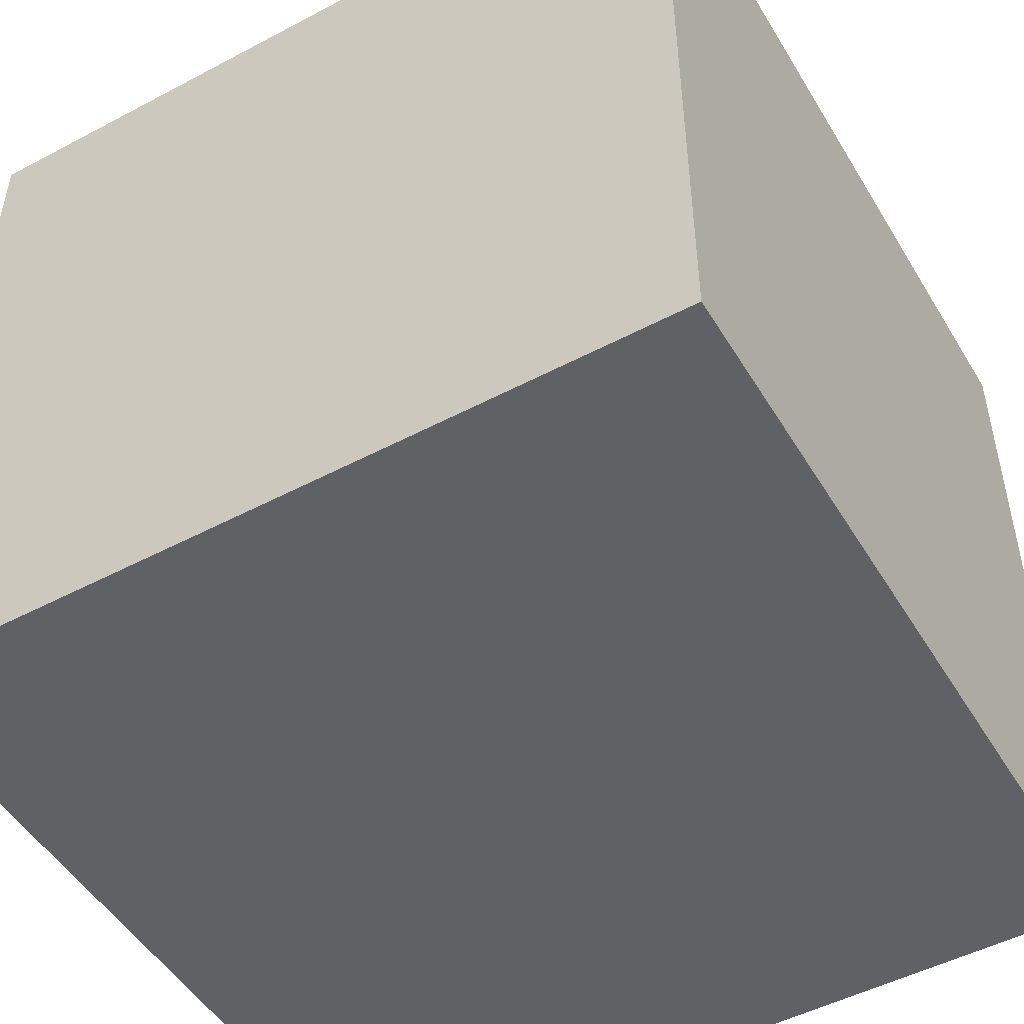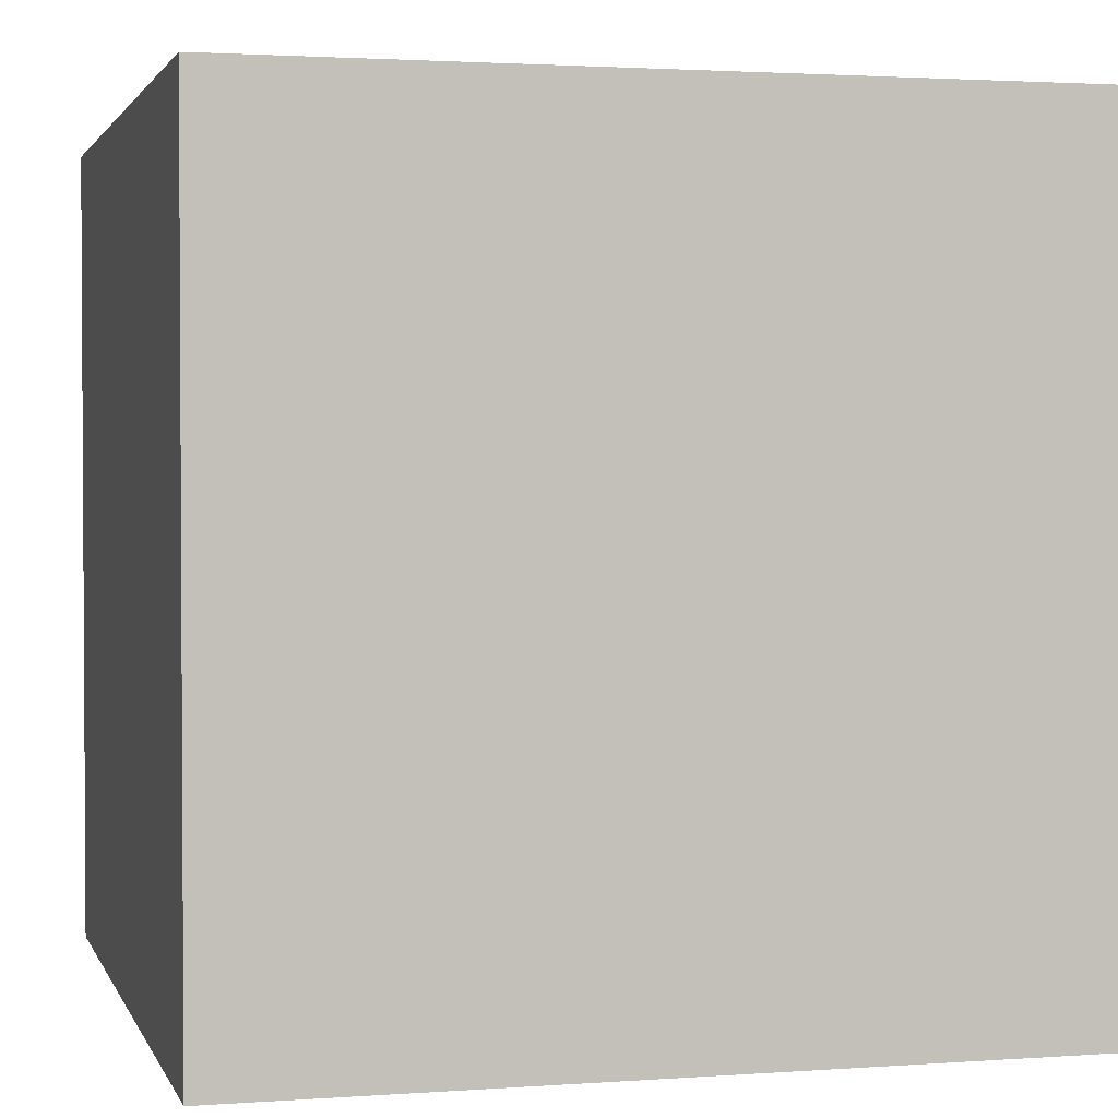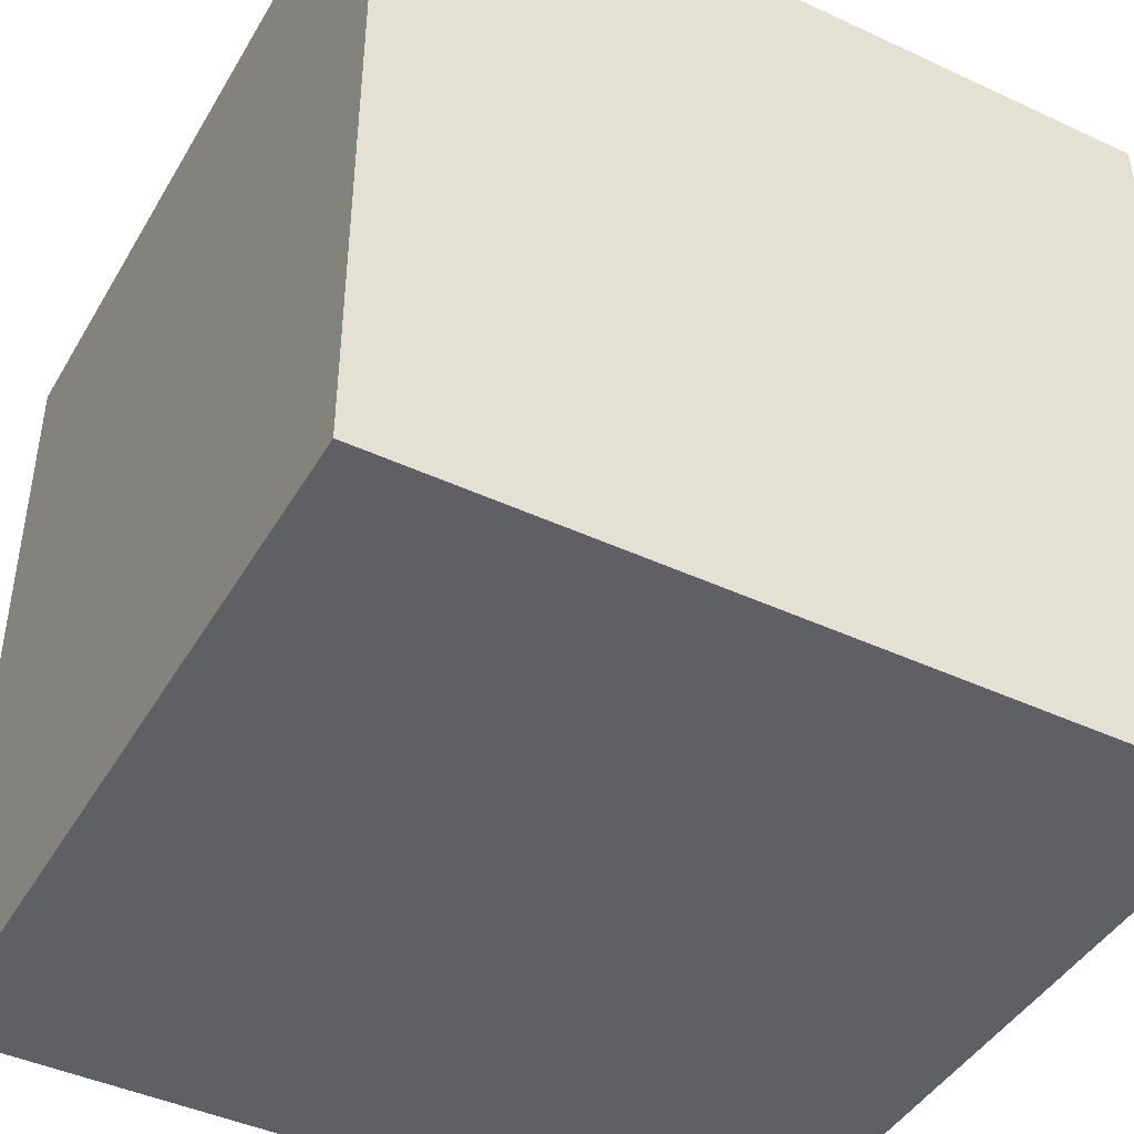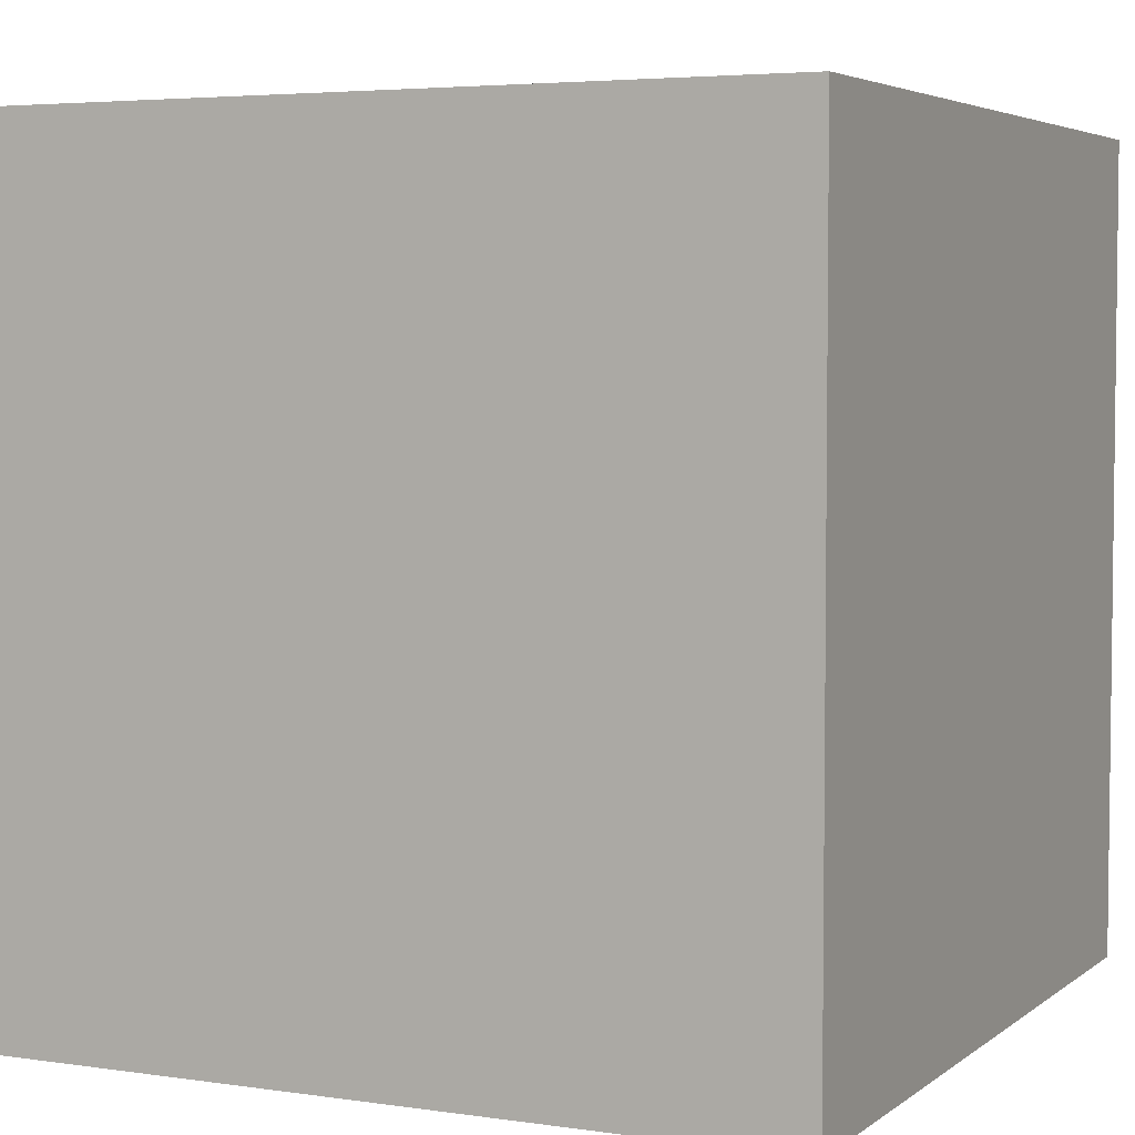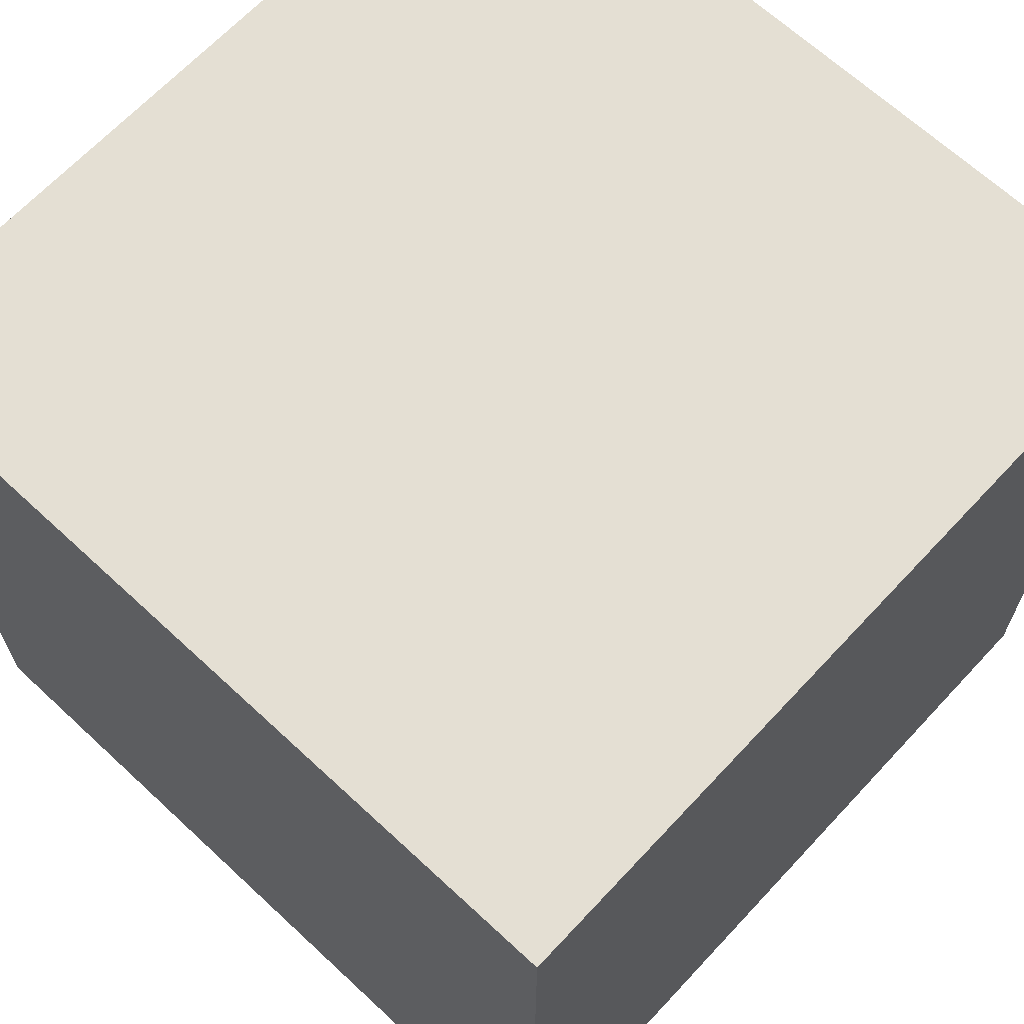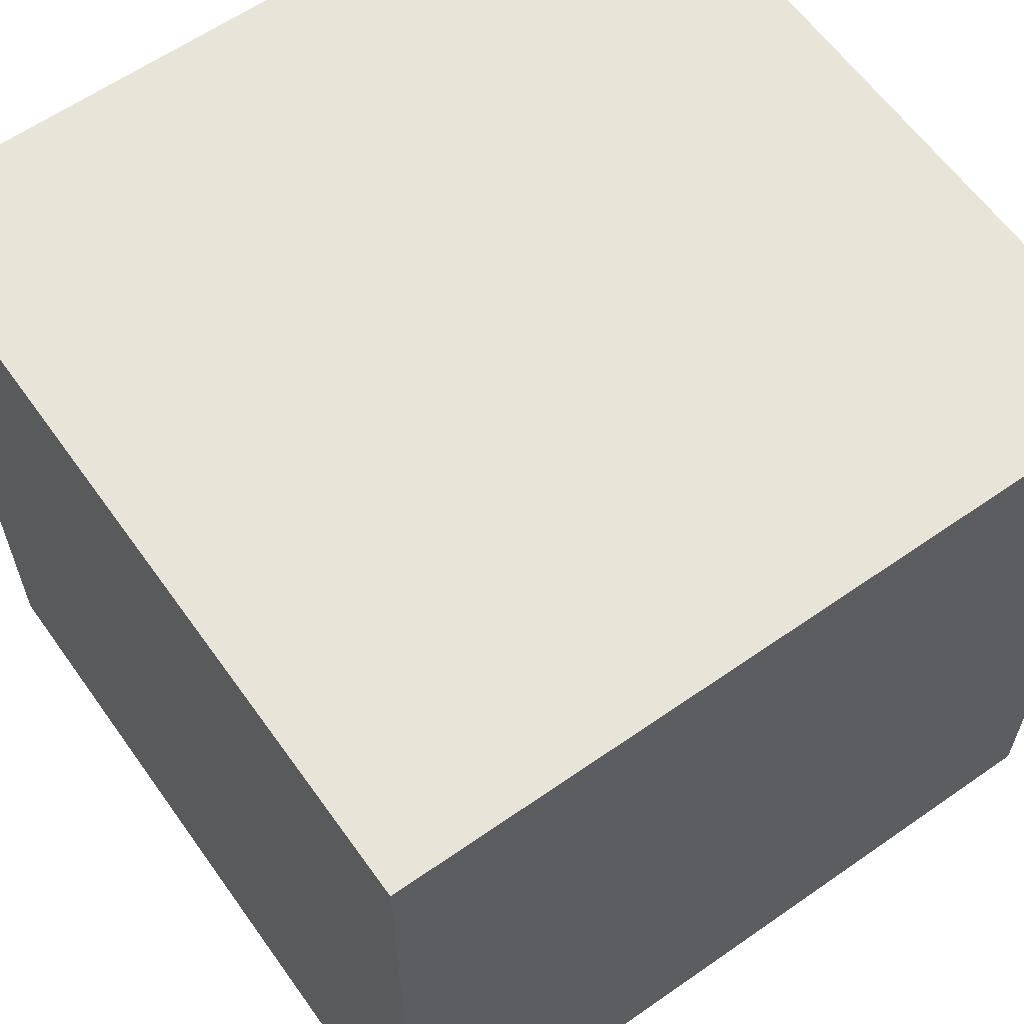
<metadata>
{"format":"obj","ext":"obj","renderer":"f3d","projection":"perspective","resolution":1024,"background":"white","views":[{"elev":-49.9,"azim":30.2,"up":"+Z"},{"elev":2.1,"azim":165.4,"up":"+Z"},{"elev":-43.9,"azim":61.4,"up":"+Y"},{"elev":4.4,"azim":-64.5,"up":"+Z"},{"elev":66.4,"azim":133.0,"up":"+Y"},{"elev":61.4,"azim":144.6,"up":"+Y"}]}
</metadata>
<code>
o Cube.001
v -0.6435 0.2478 5.63
v -0.6435 6.206 5.63
v 1.026 0.2478 -0.08917
v 1.026 6.206 -0.08917
v 5.076 0.2478 7.299
v 5.076 6.206 7.299
v 6.745 0.2478 1.58
v 6.745 6.206 1.58
f 1 2 4 3
f 3 4 8 7
f 7 8 6 5
f 5 6 2 1
f 3 7 5 1
f 8 4 2 6
o Cube.002
v -5.606 0.2749 0.5439
v -5.606 11.9 0.5439
v -7.467 0.2749 -5.116
v -7.467 11.9 -5.116
v 0.05381 0.2749 -1.317
v 0.05381 11.9 -1.317
v -1.808 0.2749 -6.977
v -1.808 11.9 -6.977
f 9 10 12 11
f 11 12 16 15
f 15 16 14 13
f 13 14 10 9
f 11 15 13 9
f 16 12 10 14
o Plane
v -10.29 0.224 9.928
v 9.708 0.224 9.928
v -10.29 0.224 -10.07
v 9.708 0.224 -10.07
f 17 18 20 19
o Plane.001
v -10.29 0.224 -10.07
v 9.708 0.224 -10.07
v -10.29 20.22 -10.07
v 9.708 20.22 -10.07
f 21 22 24 23
o Plane.002
v -10.29 20.22 -10.07
v 9.708 20.22 -10.07
v -10.29 20.22 9.928
v 9.708 20.22 9.928
f 25 26 28 27
o Plane.003
v 9.708 20.22 -10.07
v 9.708 0.224 -10.07
v 9.708 20.22 9.928
v 9.708 0.224 9.928
f 29 30 32 31
o Plane.004
v -10.29 20.22 -10.07
v -10.29 0.224 -10.07
v -10.29 20.22 9.928
v -10.29 0.224 9.928
f 33 34 36 35
o Plane.005
v -10.29 0.224 9.928
v 9.708 0.224 9.928
v -10.29 20.22 9.928
v 9.708 20.22 9.928
f 37 38 40 39

</code>
